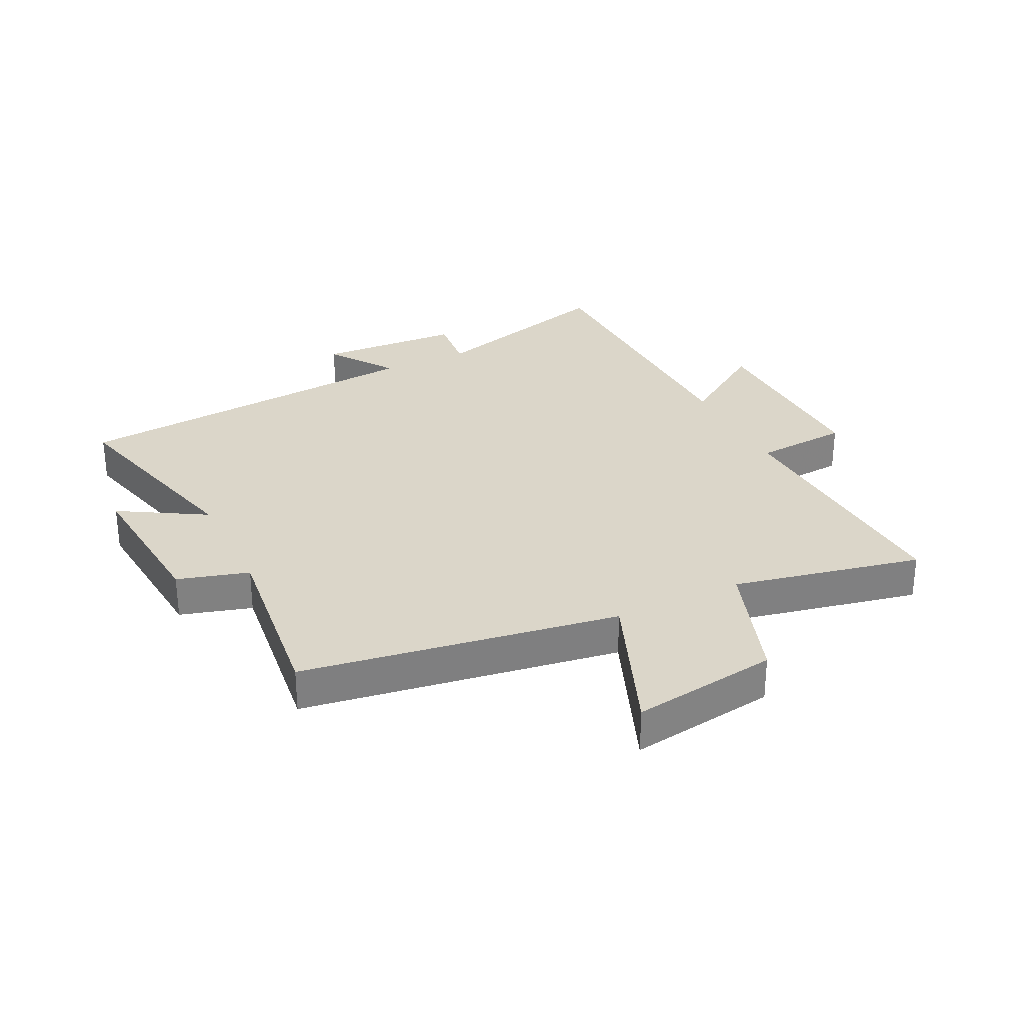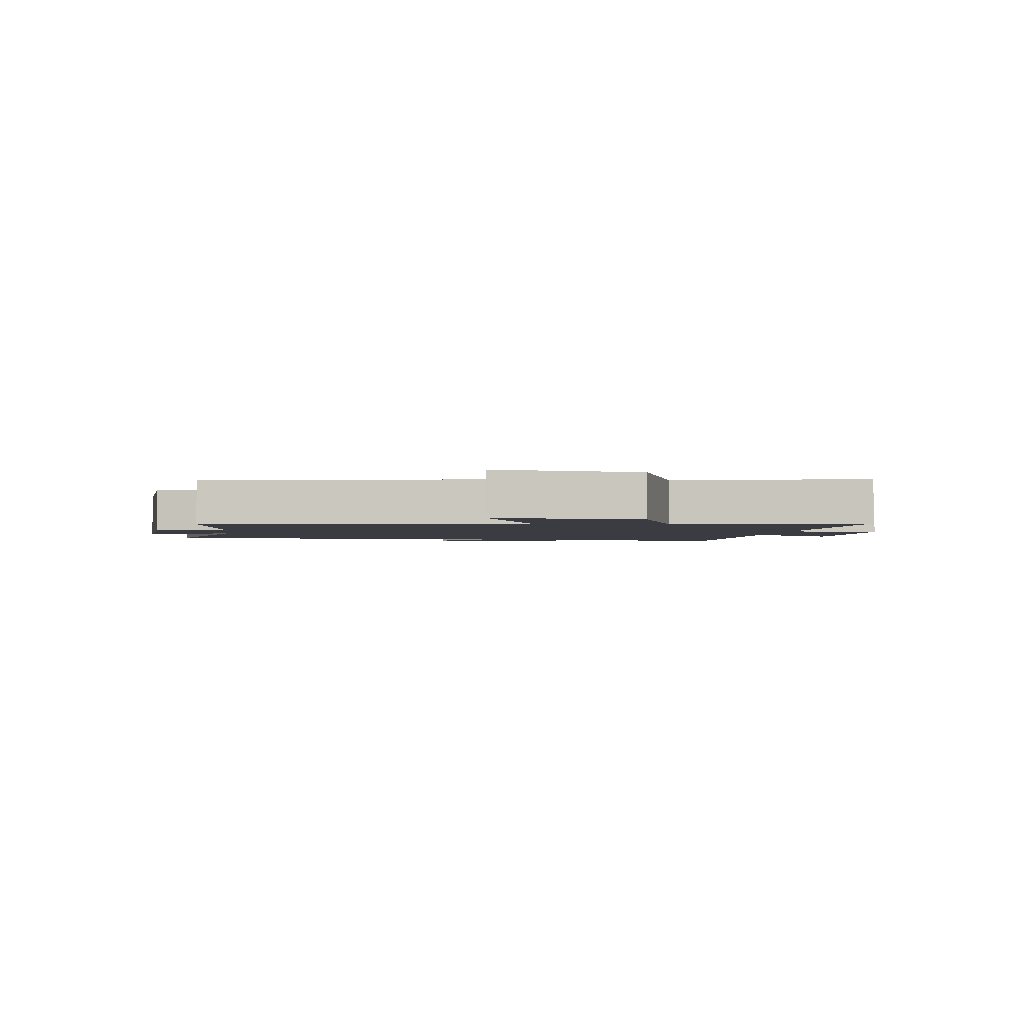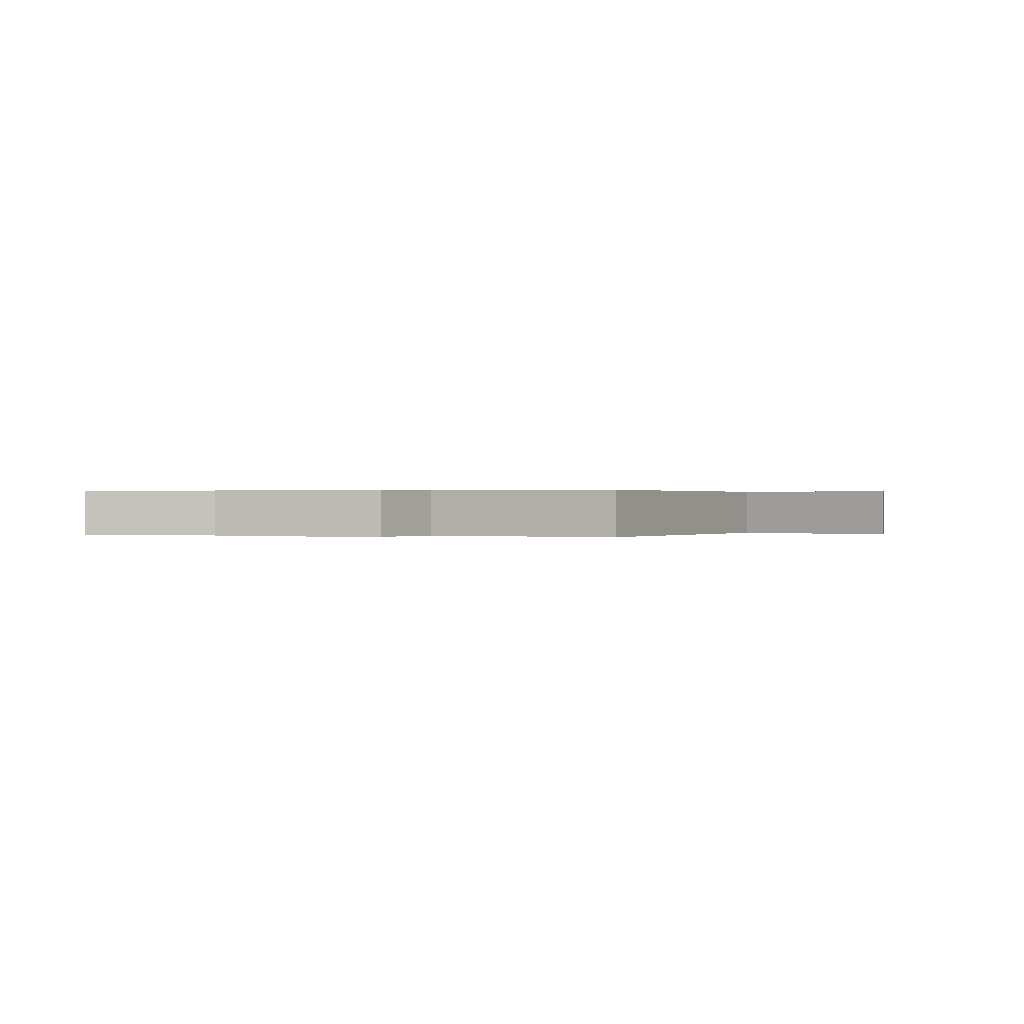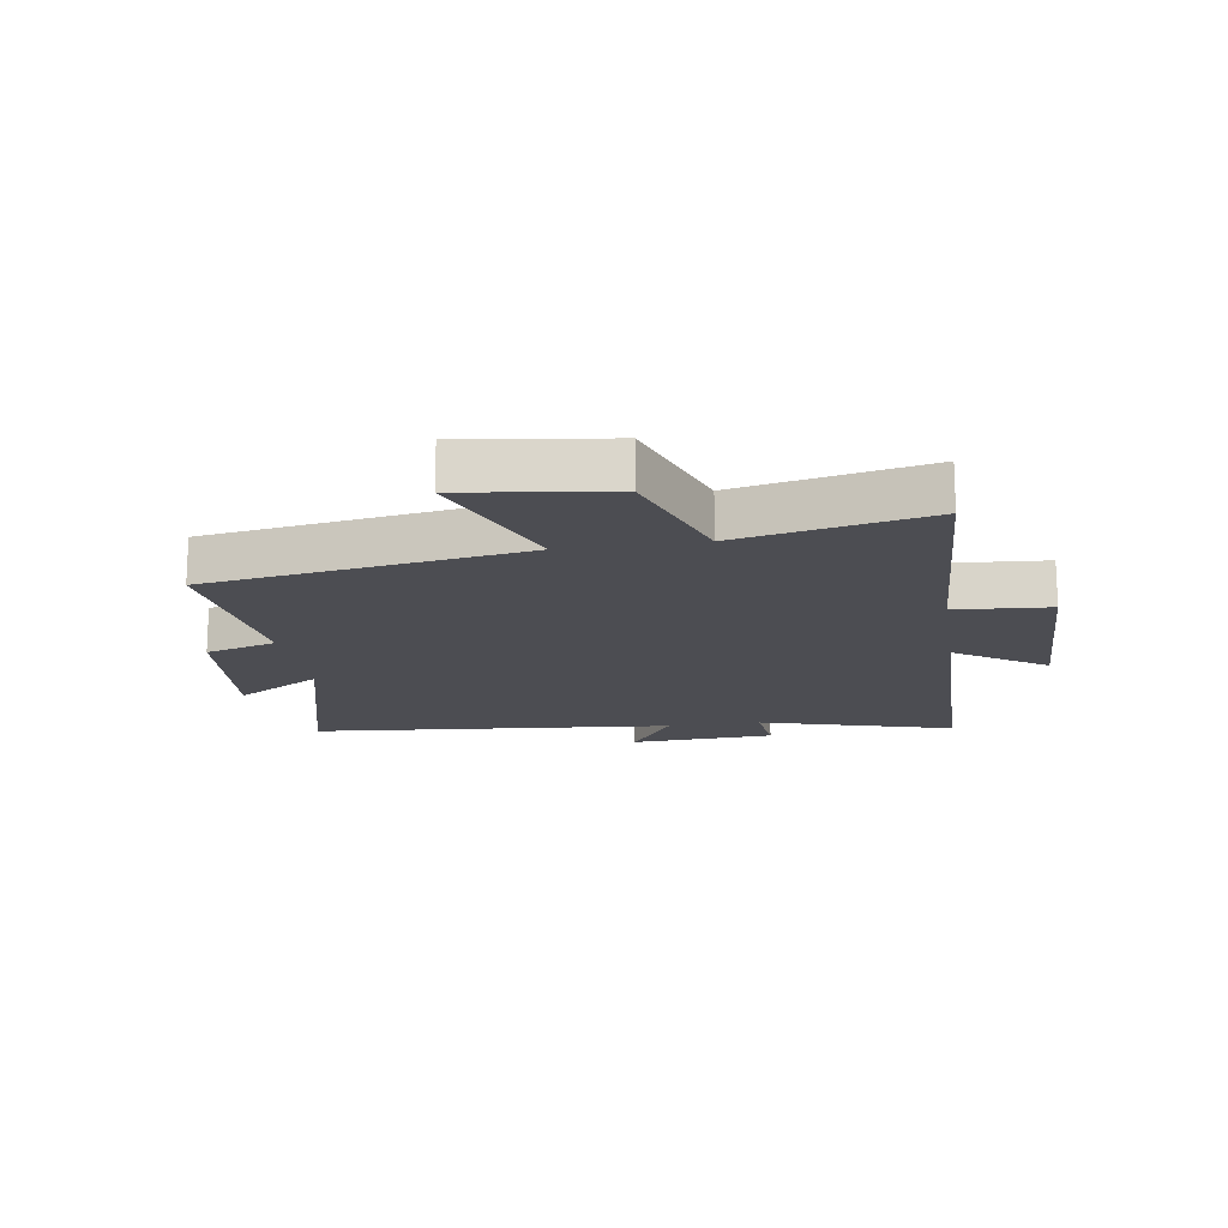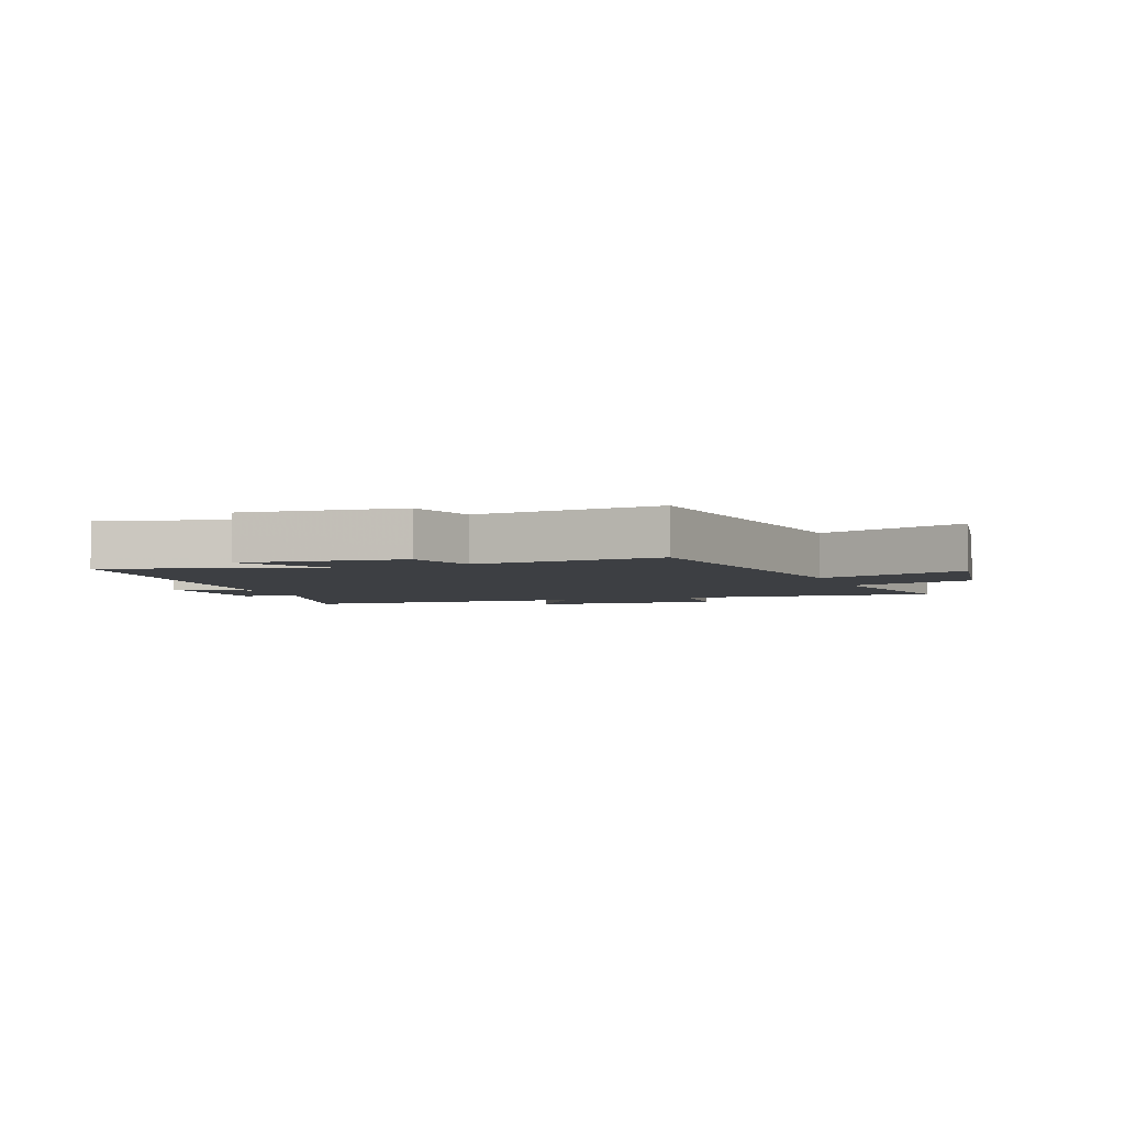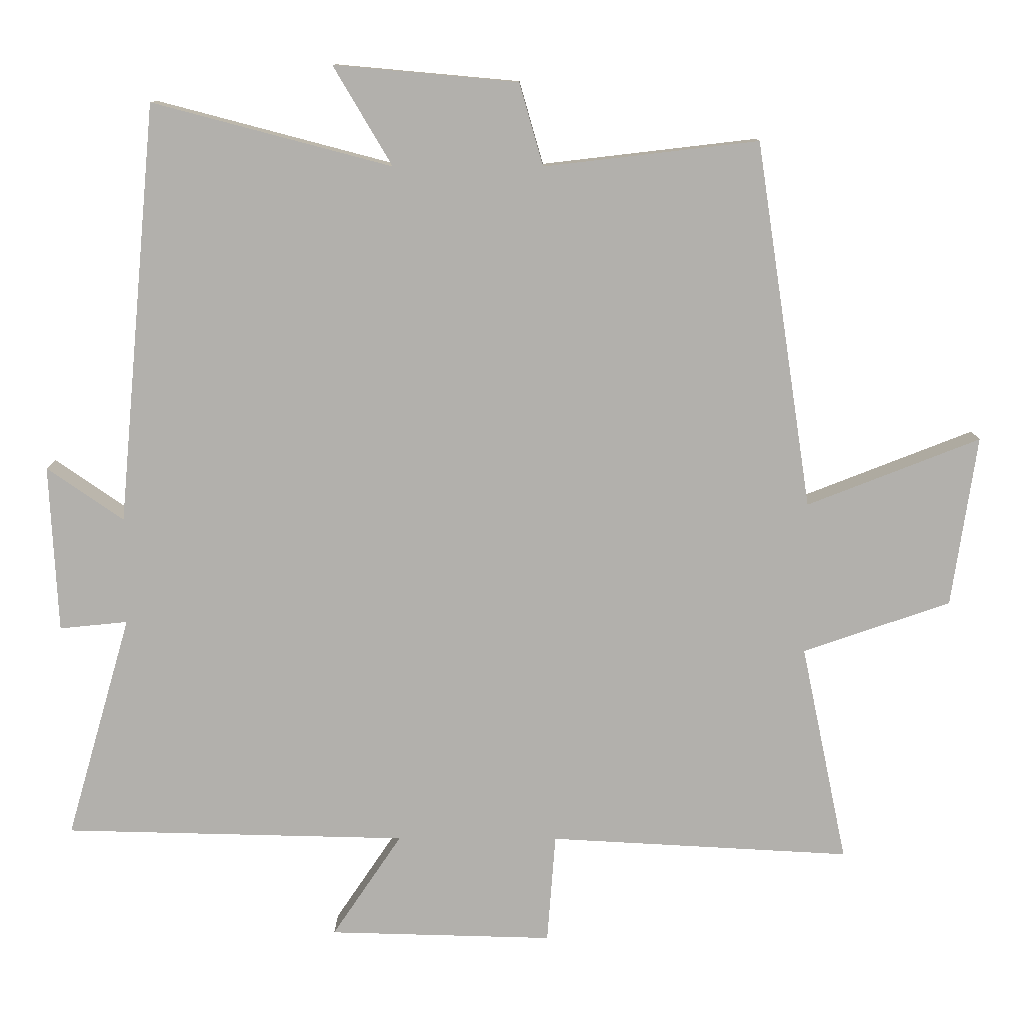
<metadata>
{"format":"obj","ext":"obj","renderer":"f3d","projection":"perspective","resolution":1024,"background":"white","views":[{"elev":30.0,"azim":64.0,"up":"+Y"},{"elev":-2.2,"azim":83.5,"up":"+Y"},{"elev":0.2,"azim":19.2,"up":"+Y"},{"elev":-16.3,"azim":99.0,"up":"+Y"},{"elev":-3.8,"azim":20.0,"up":"+Y"},{"elev":11.1,"azim":0.5,"up":"+Z"}]}
</metadata>
<code>
v 0.566 0.07 -0.523
v 0.134 0.07 -0.5
v 0.122 0.07 -0.657
v -0.2 0.07 -0.649
v -0.1 0.07 -0.5
v -0.593 0.07 -0.489
v -0.5 0.07 -0.167
v -0.598 0.07 -0.177
v -0.61 0.07 0.063
v -0.5 0.07 -0.013
v -0.444 0.07 0.59
v -0.101 0.07 0.5
v -0.185 0.07 0.642
v 0.079 0.07 0.618
v 0.113 0.07 0.5
v 0.42 0.07 0.536
v 0.5 0.07 0.011
v 0.747 0.07 0.108
v 0.711 0.07 -0.136
v 0.5 0.07 -0.209
v 0.566 0 -0.523
v 0.134 0 -0.5
v 0.122 0 -0.657
v -0.2 0 -0.649
v -0.1 0 -0.5
v -0.593 0 -0.489
v -0.5 0 -0.167
v -0.598 0 -0.177
v -0.61 0 0.063
v -0.5 0 -0.013
v -0.444 0 0.59
v -0.101 0 0.5
v -0.185 0 0.642
v 0.079 0 0.618
v 0.113 0 0.5
v 0.42 0 0.536
v 0.5 0 0.011
v 0.747 0 0.108
v 0.711 0 -0.136
v 0.5 0 -0.209
f 17 18 19 20
f 15 16 17 20
f 15 20 1 2
f 12 13 14 15
f 12 15 2 3
f 10 11 12 3
f 7 8 9 10
f 7 10 3
f 5 6 7
f 5 7 3
f 3 4 5
f 40 39 38 37
f 40 37 36 35
f 22 21 40 35
f 35 34 33 32
f 23 22 35 32
f 23 32 31 30
f 30 29 28 27
f 23 30 27
f 27 26 25
f 23 27 25
f 25 24 23
f 1 21 22 2
f 2 22 23 3
f 3 23 24 4
f 4 24 25 5
f 5 25 26 6
f 6 26 27 7
f 7 27 28 8
f 8 28 29 9
f 9 29 30 10
f 10 30 31 11
f 11 31 32 12
f 12 32 33 13
f 13 33 34 14
f 14 34 35 15
f 15 35 36 16
f 16 36 37 17
f 17 37 38 18
f 18 38 39 19
f 19 39 40 20
f 20 40 21 1

</code>
